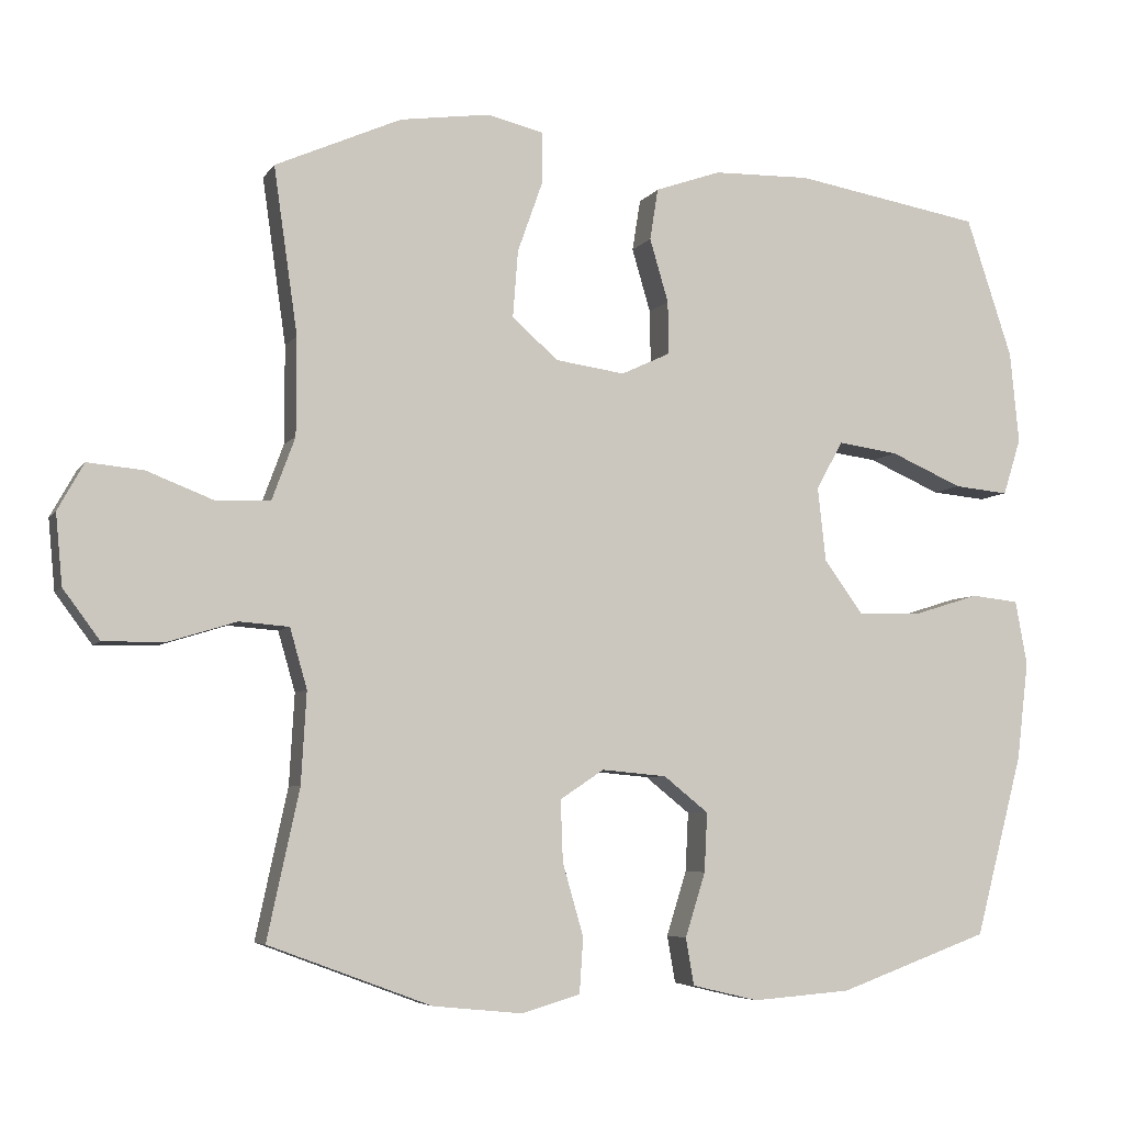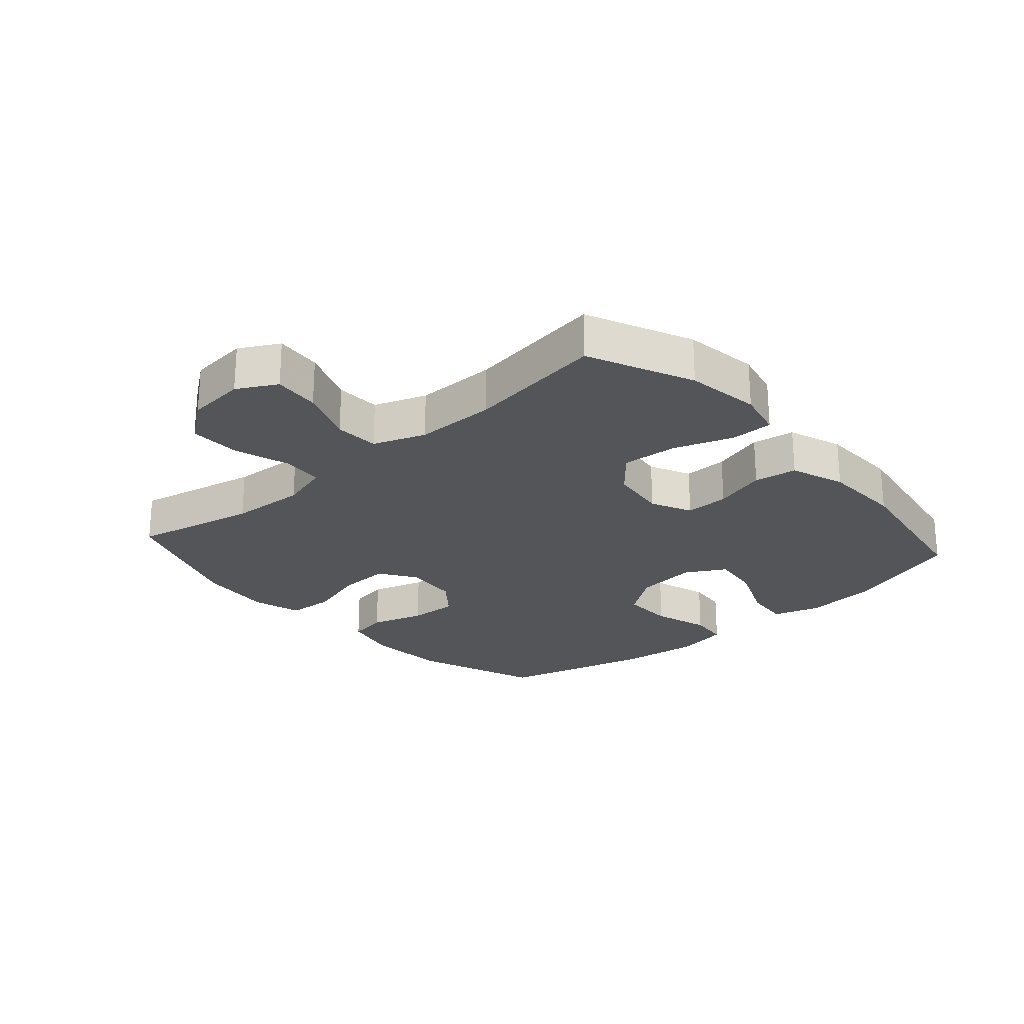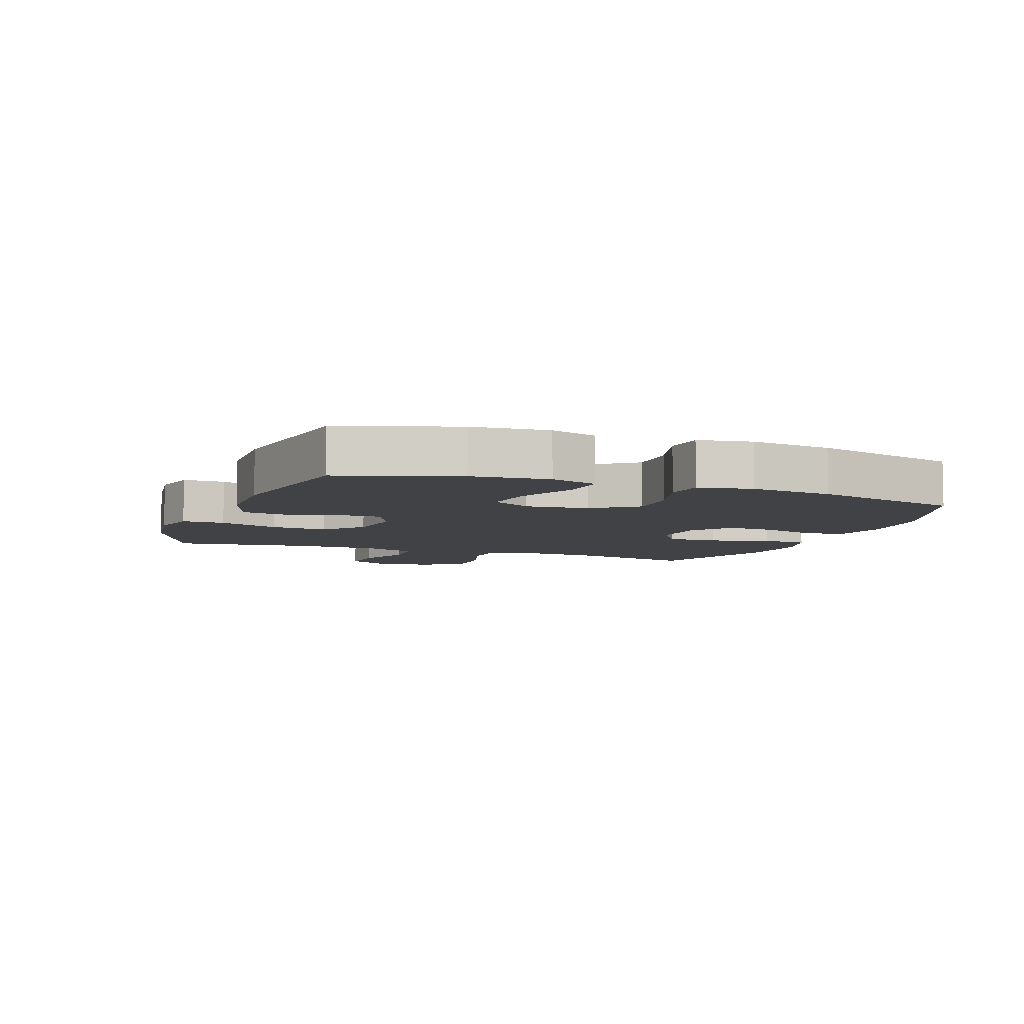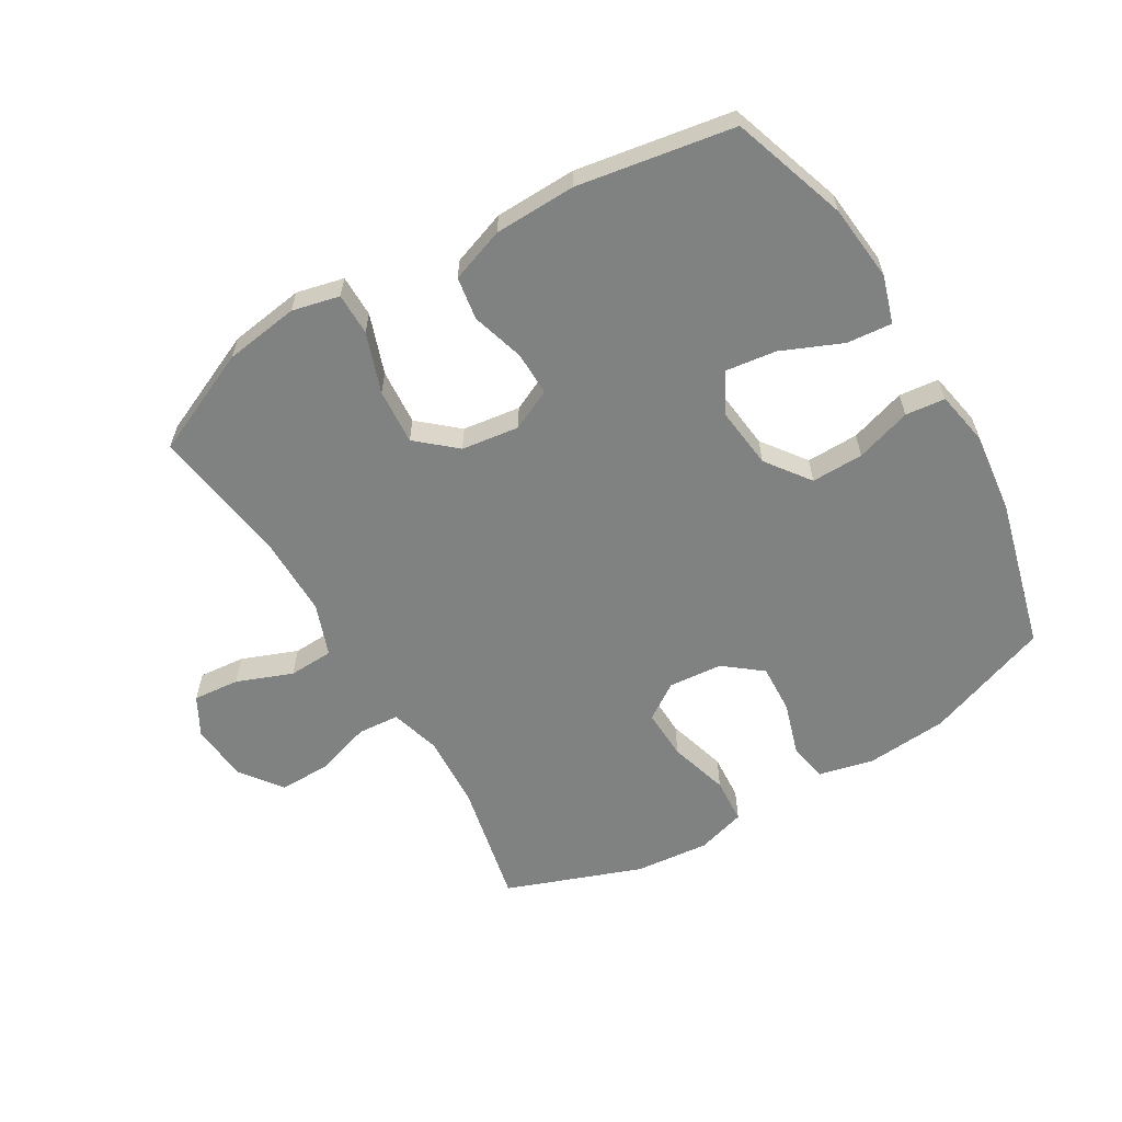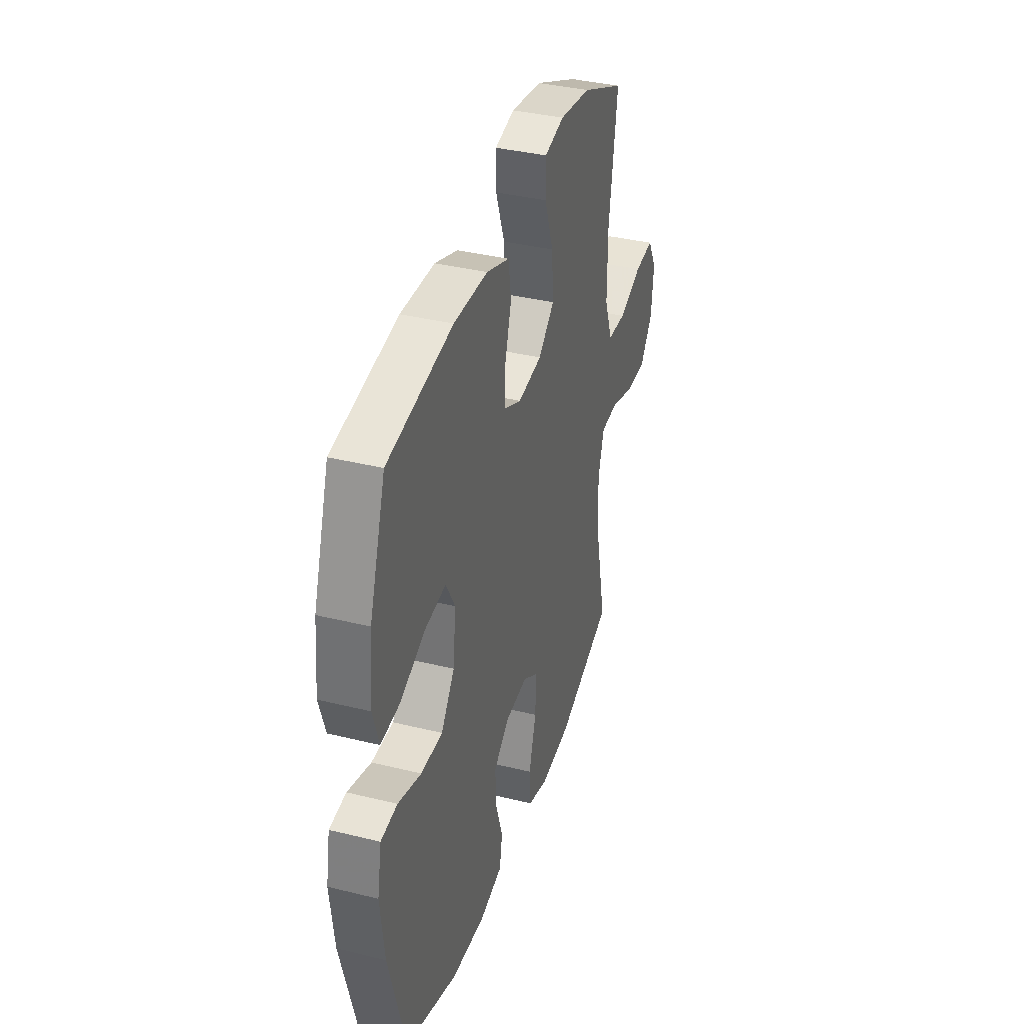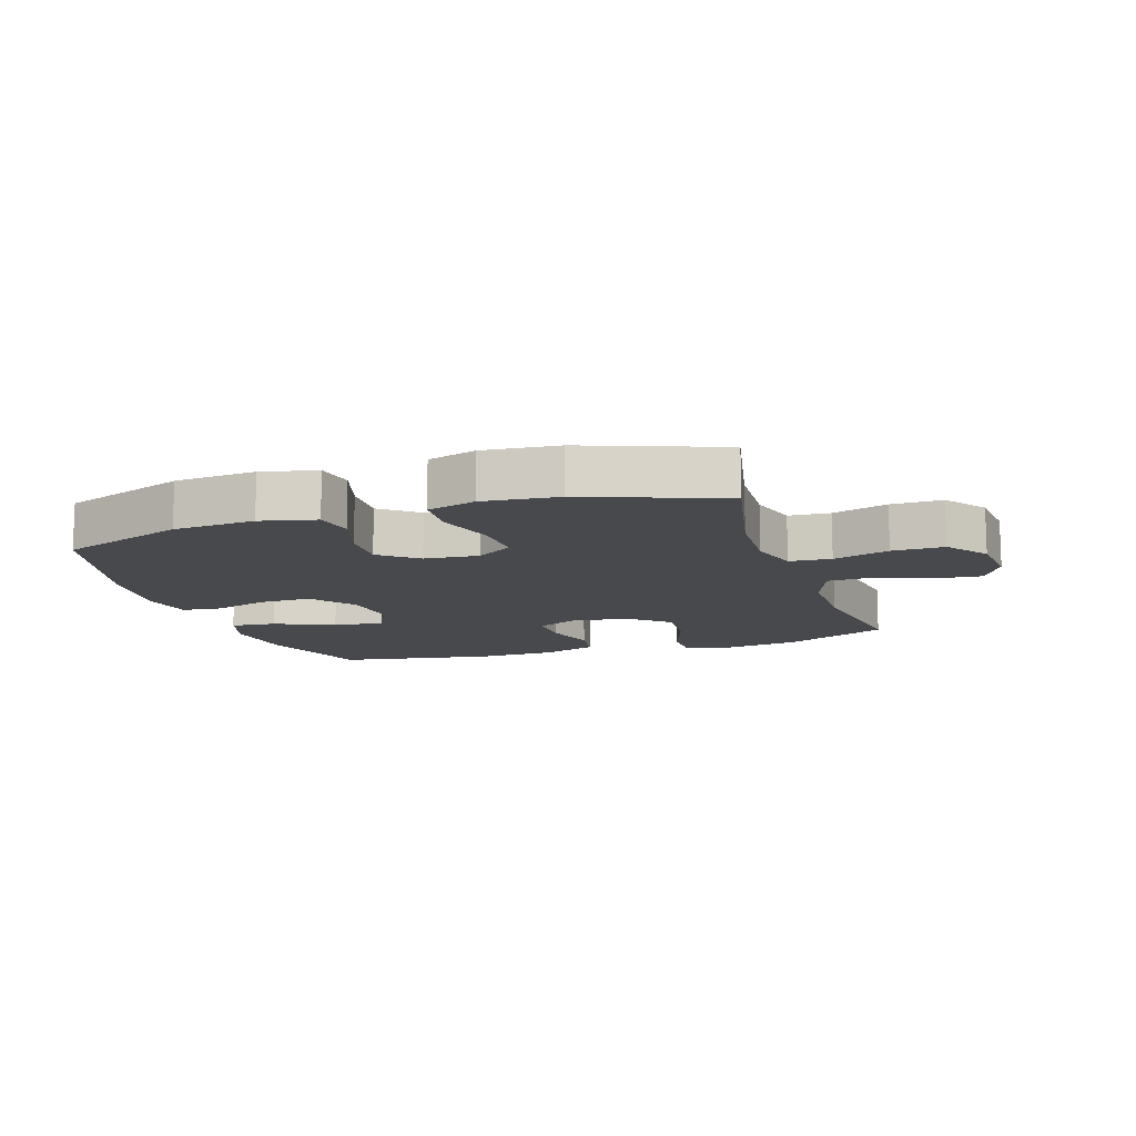
<metadata>
{"format":"obj","ext":"obj","renderer":"f3d","projection":"perspective","resolution":1024,"background":"white","views":[{"elev":-5.8,"azim":-18.5,"up":"+Z"},{"elev":-24.2,"azim":-48.4,"up":"+Y"},{"elev":-6.7,"azim":69.4,"up":"+Y"},{"elev":-60.3,"azim":30.8,"up":"+Y"},{"elev":37.1,"azim":107.6,"up":"+Z"},{"elev":-12.1,"azim":-161.8,"up":"+Y"}]}
</metadata>
<code>
v 0.5 0.07 0.5
v 0.562 0.07 0.313
v 0.574 0.07 0.19
v 0.55 0.07 0.114
v 0.477 0.07 0.121
v 0.38 0.07 0.163
v 0.299 0.07 0.174
v 0.263 0.07 0.11
v 0.274 0.07 0.01
v 0.326 0.07 -0.061
v 0.41 0.07 -0.06
v 0.5 0.07 -0.032
v 0.564 0.07 -0.039
v 0.58 0.07 -0.126
v 0.564 0.07 -0.258
v 0.5 0.07 -0.5
v 0.298 0.07 -0.573
v 0.166 0.07 -0.583
v 0.077 0.07 -0.562
v 0.066 0.07 -0.499
v 0.093 0.07 -0.413
v 0.097 0.07 -0.334
v 0.037 0.07 -0.286
v -0.05 0.07 -0.278
v -0.109 0.07 -0.317
v -0.106 0.07 -0.399
v -0.078 0.07 -0.496
v -0.083 0.07 -0.57
v -0.162 0.07 -0.593
v -0.282 0.07 -0.581
v -0.5 0.07 -0.5
v -0.457 0.07 -0.301
v -0.45 0.07 -0.179
v -0.473 0.07 -0.099
v -0.54 0.07 -0.094
v -0.63 0.07 -0.122
v -0.713 0.07 -0.123
v -0.762 0.07 -0.057
v -0.771 0.07 0.038
v -0.736 0.07 0.101
v -0.661 0.07 0.094
v -0.571 0.07 0.059
v -0.499 0.07 0.062
v -0.468 0.07 0.146
v -0.468 0.07 0.277
v -0.5 0.07 0.5
v -0.331 0.07 0.575
v -0.211 0.07 0.592
v -0.135 0.07 0.574
v -0.135 0.07 0.506
v -0.169 0.07 0.41
v -0.176 0.07 0.32
v -0.114 0.07 0.266
v -0.021 0.07 0.253
v 0.045 0.07 0.284
v 0.044 0.07 0.355
v 0.019 0.07 0.44
v 0.03 0.07 0.509
v 0.118 0.07 0.54
v 0.249 0.07 0.543
v 0.5 0 0.5
v 0.562 0 0.313
v 0.574 0 0.19
v 0.55 0 0.114
v 0.477 0 0.121
v 0.38 0 0.163
v 0.299 0 0.174
v 0.263 0 0.11
v 0.274 0 0.01
v 0.326 0 -0.061
v 0.41 0 -0.06
v 0.5 0 -0.032
v 0.564 0 -0.039
v 0.58 0 -0.126
v 0.564 0 -0.258
v 0.5 0 -0.5
v 0.298 0 -0.573
v 0.166 0 -0.583
v 0.077 0 -0.562
v 0.066 0 -0.499
v 0.093 0 -0.413
v 0.097 0 -0.334
v 0.037 0 -0.286
v -0.05 0 -0.278
v -0.109 0 -0.317
v -0.106 0 -0.399
v -0.078 0 -0.496
v -0.083 0 -0.57
v -0.162 0 -0.593
v -0.282 0 -0.581
v -0.5 0 -0.5
v -0.457 0 -0.301
v -0.45 0 -0.179
v -0.473 0 -0.099
v -0.54 0 -0.094
v -0.63 0 -0.122
v -0.713 0 -0.123
v -0.762 0 -0.057
v -0.771 0 0.038
v -0.736 0 0.101
v -0.661 0 0.094
v -0.571 0 0.059
v -0.499 0 0.062
v -0.468 0 0.146
v -0.468 0 0.277
v -0.5 0 0.5
v -0.331 0 0.575
v -0.211 0 0.592
v -0.135 0 0.574
v -0.135 0 0.506
v -0.169 0 0.41
v -0.176 0 0.32
v -0.114 0 0.266
v -0.021 0 0.253
v 0.045 0 0.284
v 0.044 0 0.355
v 0.019 0 0.44
v 0.03 0 0.509
v 0.118 0 0.54
v 0.249 0 0.543
f 4 5 6
f 3 4 6
f 2 3 6
f 1 2 6
f 60 1 6
f 59 60 6
f 58 59 6
f 57 58 6
f 56 57 6
f 55 56 6 7
f 54 55 7 8
f 53 54 8 9
f 49 50 51
f 48 49 51
f 47 48 51
f 46 47 51
f 45 46 51
f 44 45 51 52
f 43 44 52 53
f 40 41 42
f 39 40 42
f 38 39 42
f 37 38 42
f 36 37 42
f 35 36 42
f 34 35 42 43
f 53 9 10
f 43 53 10
f 34 43 10
f 33 34 10
f 30 31 32
f 29 30 32
f 28 29 32
f 27 28 32
f 26 27 32
f 25 26 32 33
f 19 20 21
f 18 19 21
f 17 18 21
f 16 17 21
f 15 16 21
f 14 15 21
f 13 14 21
f 12 13 21
f 11 12 21
f 11 21 22
f 10 11 22 23
f 24 25 33
f 10 23 24 33
f 66 65 64
f 66 64 63
f 66 63 62
f 66 62 61
f 66 61 120
f 66 120 119
f 66 119 118
f 66 118 117
f 66 117 116
f 67 66 116 115
f 68 67 115 114
f 69 68 114 113
f 111 110 109
f 111 109 108
f 111 108 107
f 111 107 106
f 111 106 105
f 112 111 105 104
f 113 112 104 103
f 102 101 100
f 102 100 99
f 102 99 98
f 102 98 97
f 102 97 96
f 102 96 95
f 103 102 95 94
f 70 69 113
f 70 113 103
f 70 103 94
f 70 94 93
f 92 91 90
f 92 90 89
f 92 89 88
f 92 88 87
f 92 87 86
f 93 92 86 85
f 81 80 79
f 81 79 78
f 81 78 77
f 81 77 76
f 81 76 75
f 81 75 74
f 81 74 73
f 81 73 72
f 81 72 71
f 82 81 71
f 83 82 71 70
f 93 85 84
f 93 84 83 70
f 1 61 62 2
f 2 62 63 3
f 3 63 64 4
f 4 64 65 5
f 5 65 66 6
f 6 66 67 7
f 7 67 68 8
f 8 68 69 9
f 9 69 70 10
f 10 70 71 11
f 11 71 72 12
f 12 72 73 13
f 13 73 74 14
f 14 74 75 15
f 15 75 76 16
f 16 76 77 17
f 17 77 78 18
f 18 78 79 19
f 19 79 80 20
f 20 80 81 21
f 21 81 82 22
f 22 82 83 23
f 23 83 84 24
f 24 84 85 25
f 25 85 86 26
f 26 86 87 27
f 27 87 88 28
f 28 88 89 29
f 29 89 90 30
f 30 90 91 31
f 31 91 92 32
f 32 92 93 33
f 33 93 94 34
f 34 94 95 35
f 35 95 96 36
f 36 96 97 37
f 37 97 98 38
f 38 98 99 39
f 39 99 100 40
f 40 100 101 41
f 41 101 102 42
f 42 102 103 43
f 43 103 104 44
f 44 104 105 45
f 45 105 106 46
f 46 106 107 47
f 47 107 108 48
f 48 108 109 49
f 49 109 110 50
f 50 110 111 51
f 51 111 112 52
f 52 112 113 53
f 53 113 114 54
f 54 114 115 55
f 55 115 116 56
f 56 116 117 57
f 57 117 118 58
f 58 118 119 59
f 59 119 120 60
f 60 120 61 1

</code>
